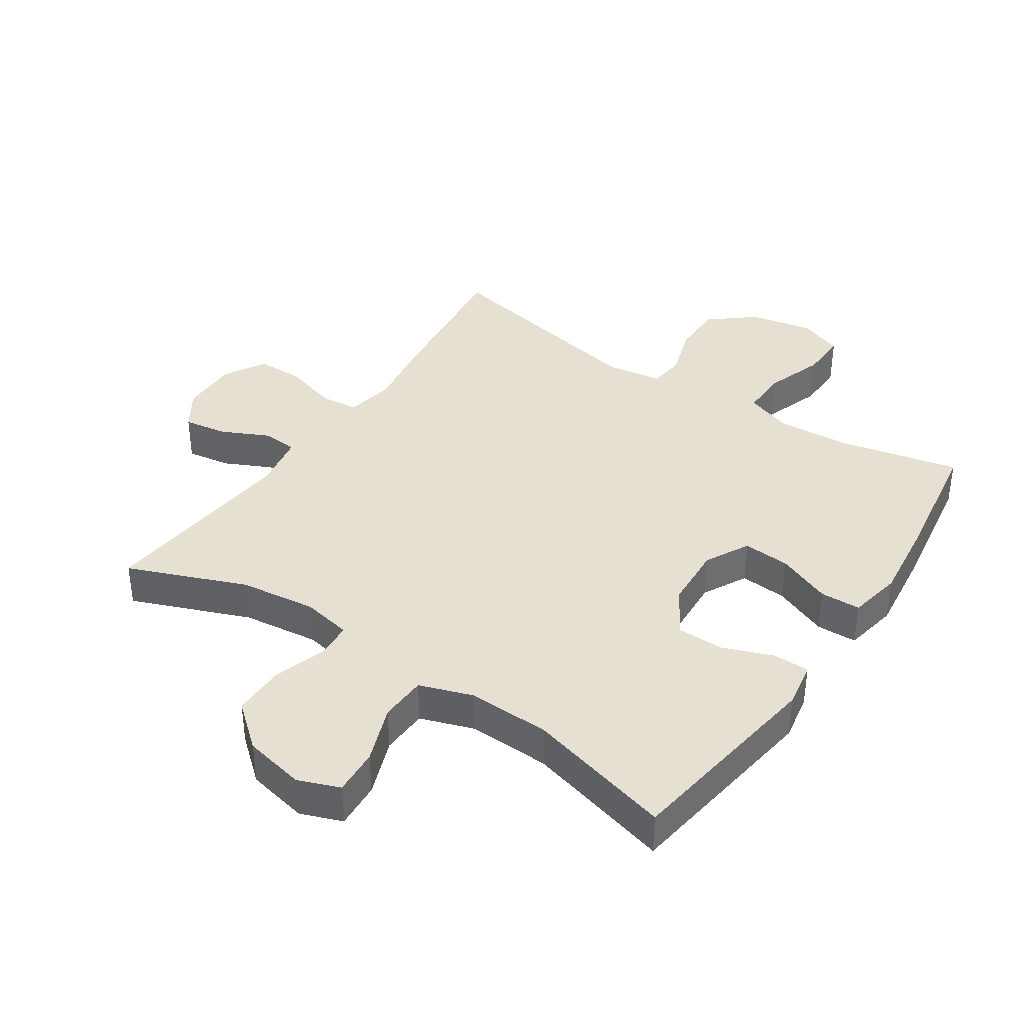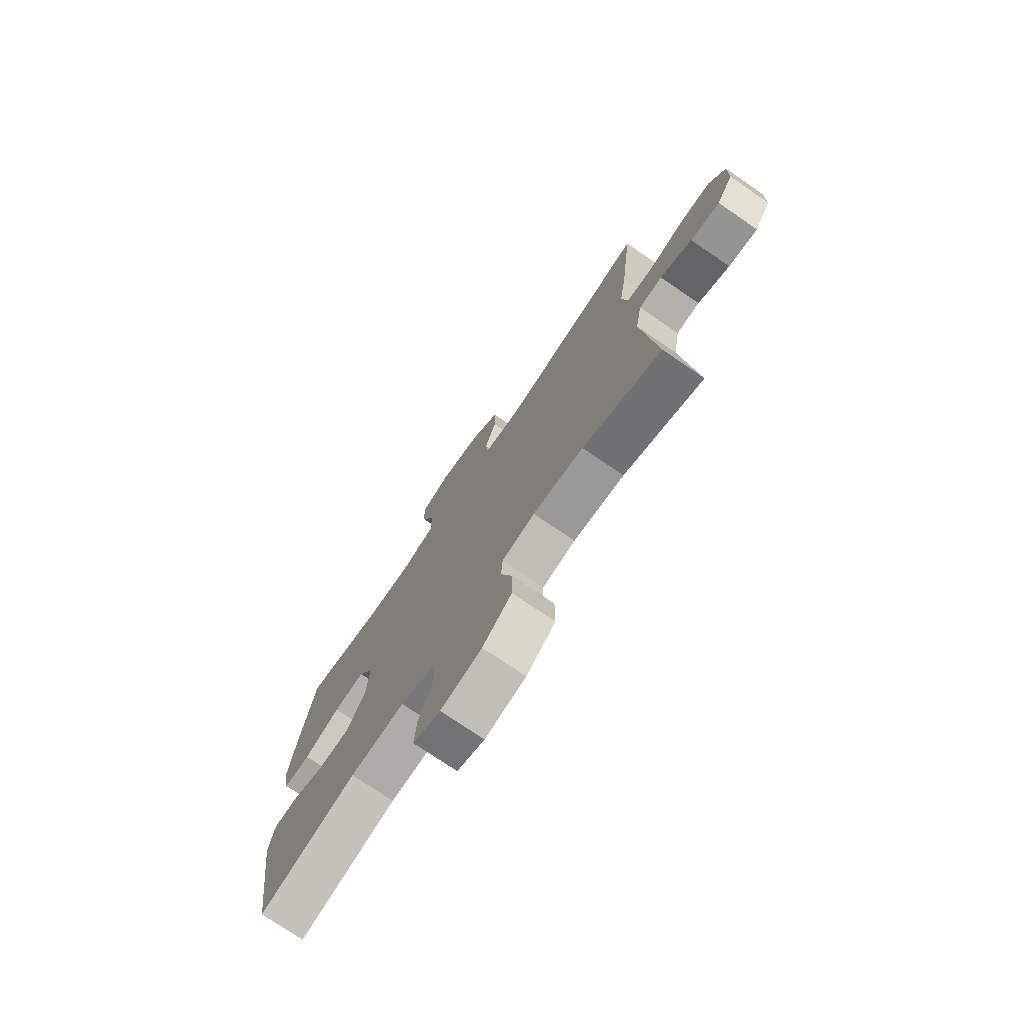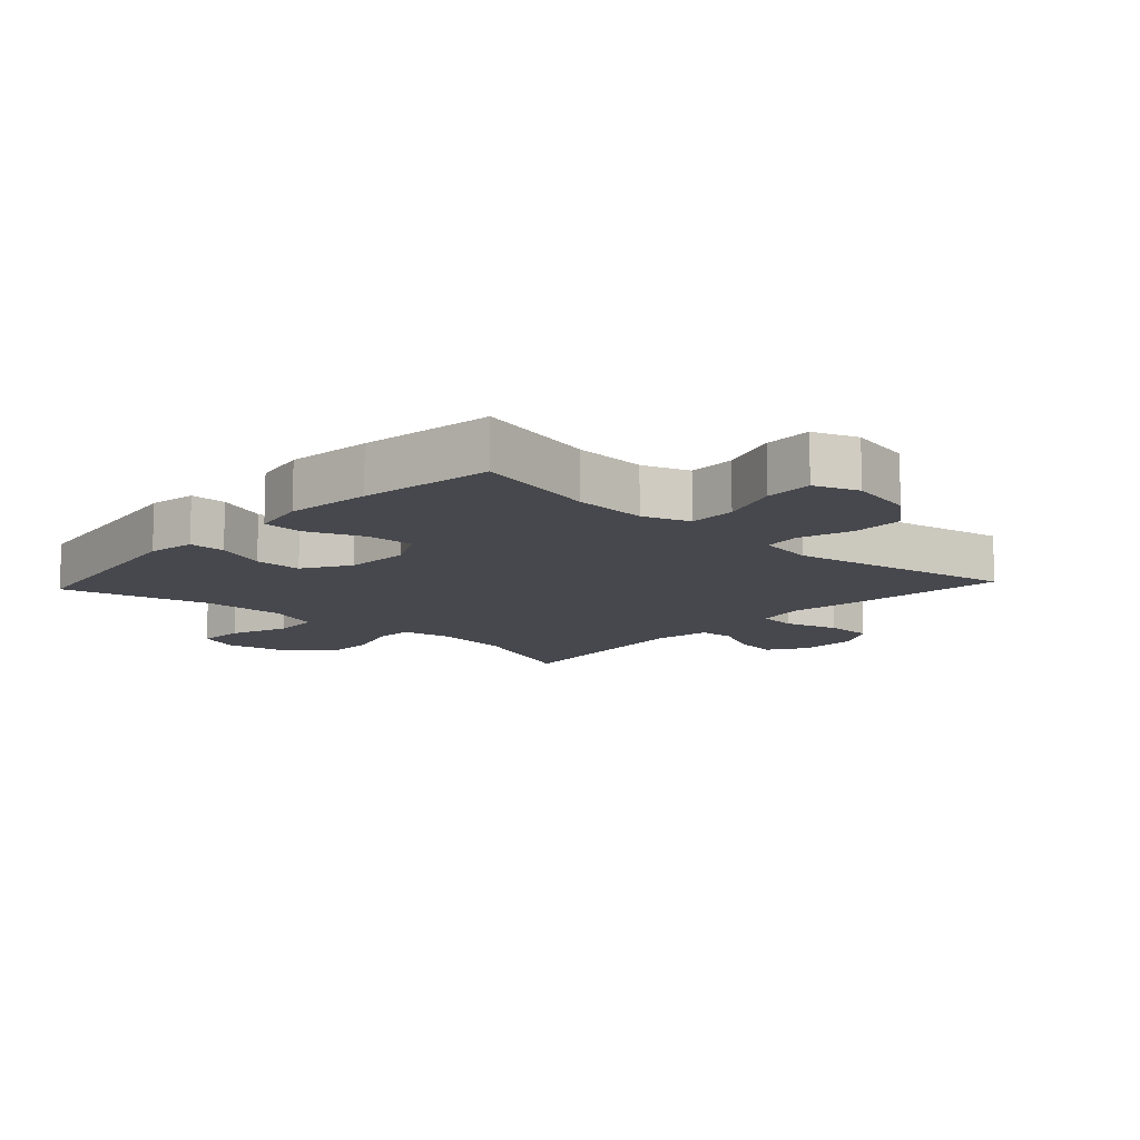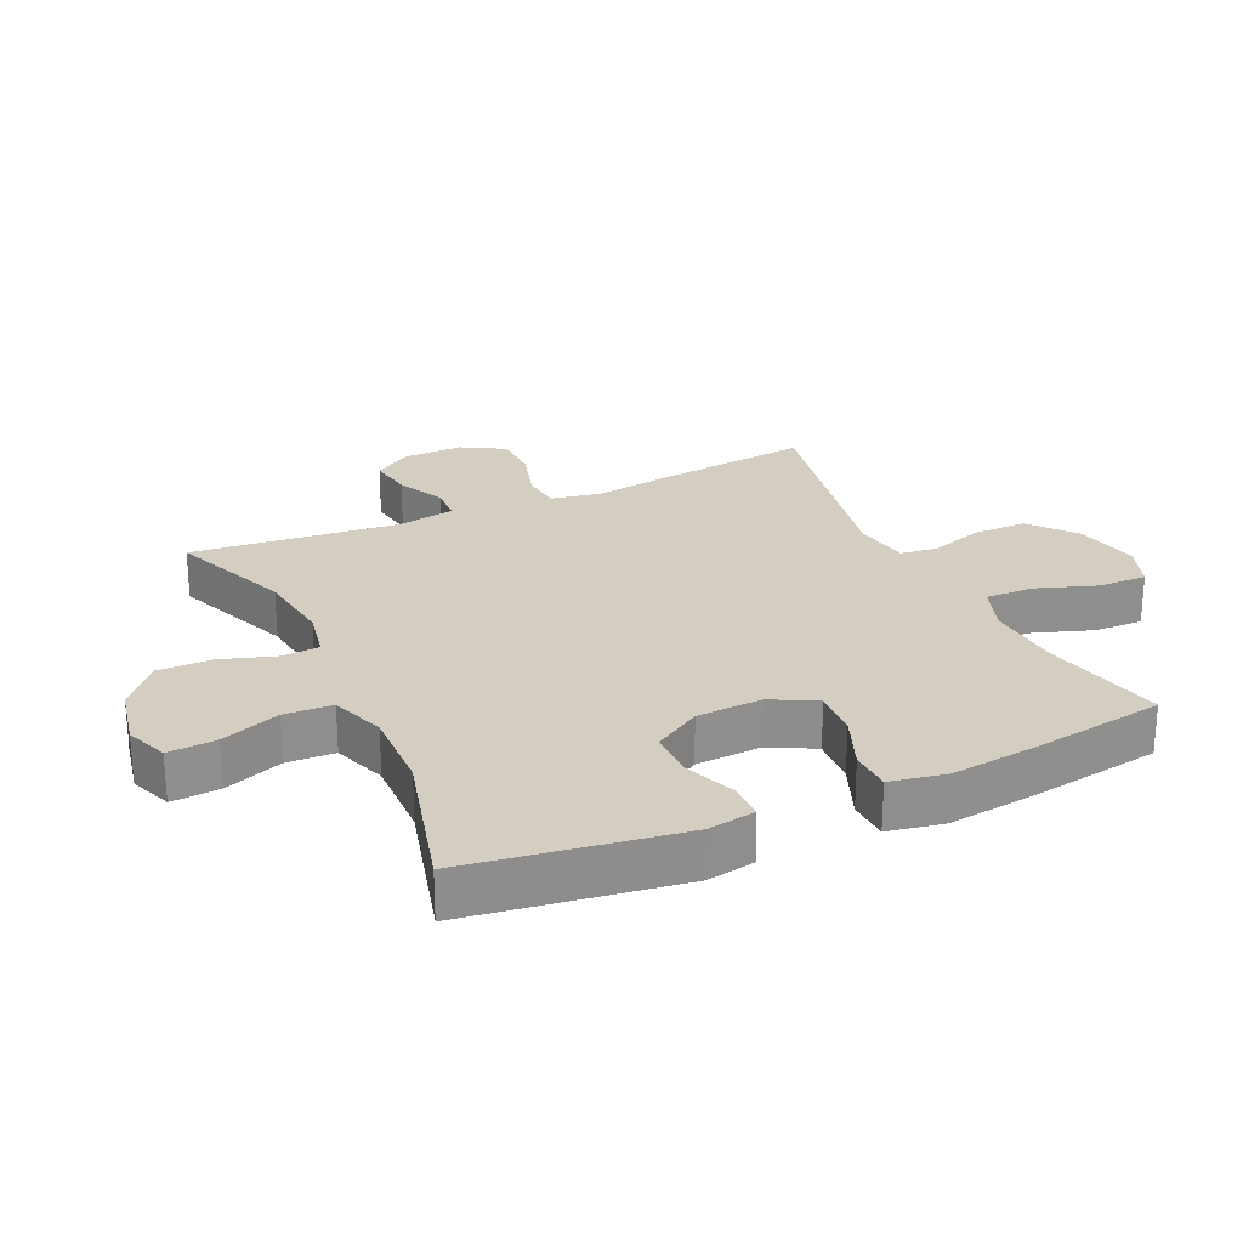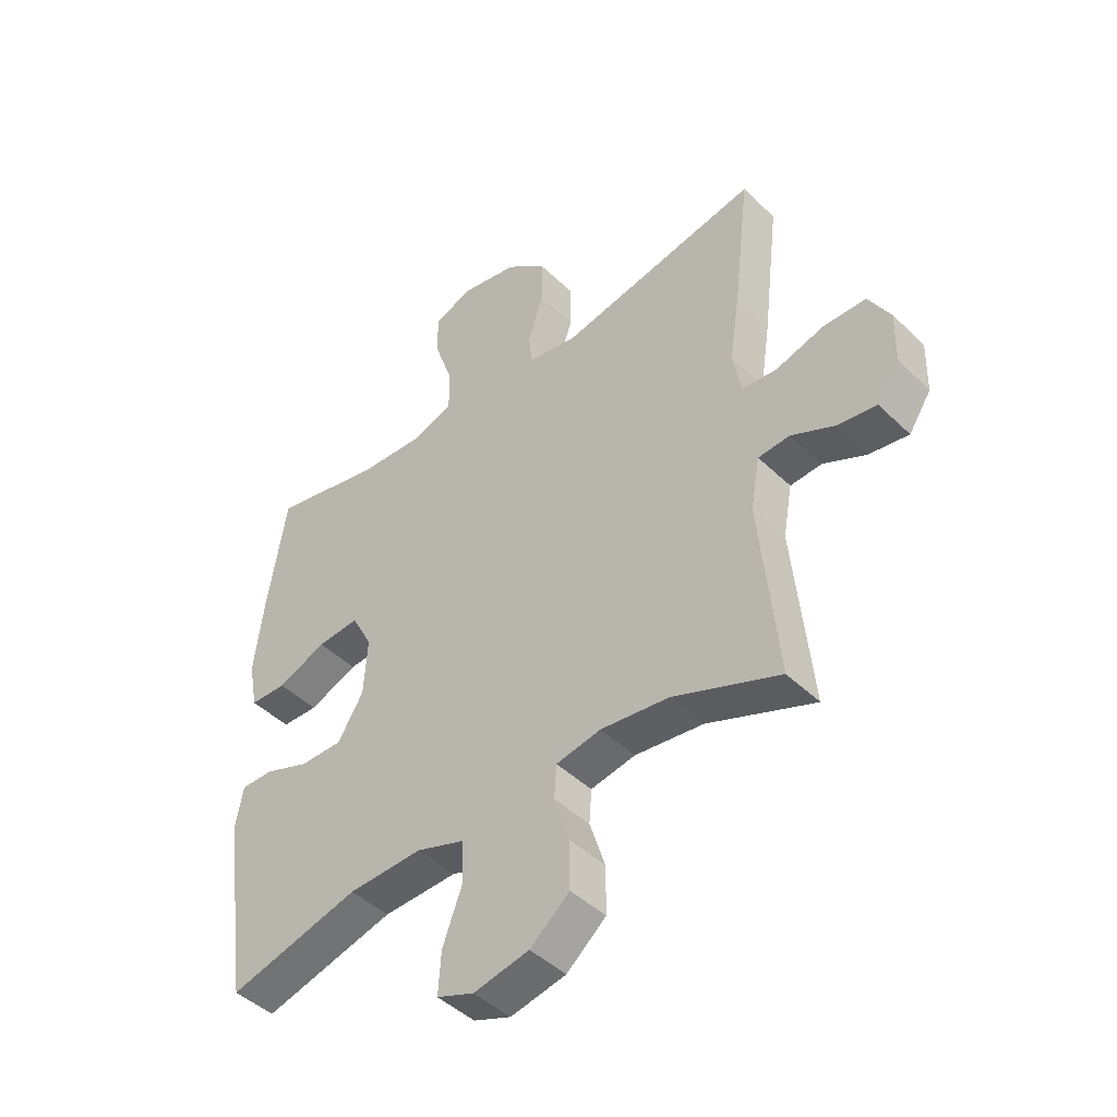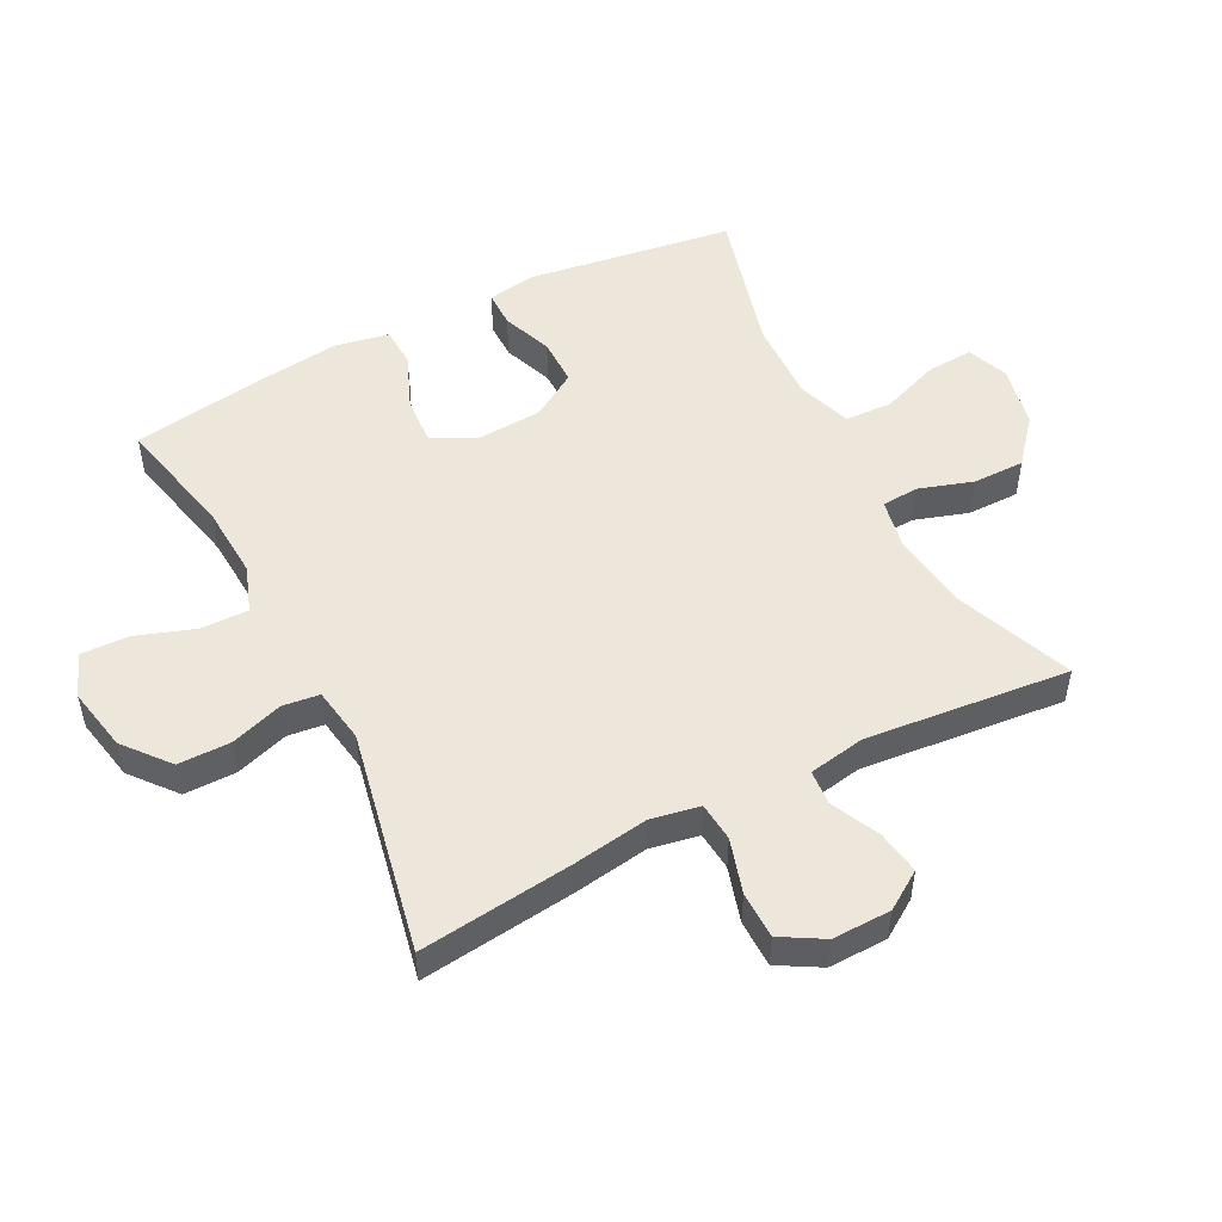
<metadata>
{"format":"obj","ext":"obj","renderer":"f3d","projection":"perspective","resolution":1024,"background":"white","views":[{"elev":38.3,"azim":-146.1,"up":"+Y"},{"elev":-75.3,"azim":55.7,"up":"+Z"},{"elev":-11.8,"azim":-42.7,"up":"+Y"},{"elev":25.1,"azim":-114.7,"up":"+Y"},{"elev":-45.2,"azim":42.1,"up":"+Z"},{"elev":51.0,"azim":62.9,"up":"+Y"}]}
</metadata>
<code>
v 0.5 0.07 -0.5
v 0.314 0.07 -0.426
v 0.194 0.07 -0.411
v 0.116 0.07 -0.426
v 0.112 0.07 -0.484
v 0.139 0.07 -0.568
v 0.139 0.07 -0.65
v 0.07 0.07 -0.708
v -0.027 0.07 -0.728
v -0.092 0.07 -0.703
v -0.087 0.07 -0.629
v -0.053 0.07 -0.538
v -0.056 0.07 -0.464
v -0.14 0.07 -0.435
v -0.27 0.07 -0.439
v -0.5 0.07 -0.5
v -0.547 0.07 -0.174
v -0.534 0.07 -0.1
v -0.477 0.07 -0.1
v -0.398 0.07 -0.13
v -0.324 0.07 -0.13
v -0.279 0.07 -0.057
v -0.273 0.07 0.044
v -0.309 0.07 0.113
v -0.383 0.07 0.108
v -0.469 0.07 0.073
v -0.533 0.07 0.075
v -0.549 0.07 0.16
v -0.533 0.07 0.292
v -0.5 0.07 0.5
v -0.309 0.07 0.457
v -0.194 0.07 0.45
v -0.121 0.07 0.476
v -0.122 0.07 0.55
v -0.154 0.07 0.643
v -0.156 0.07 0.718
v -0.087 0.07 0.744
v 0.013 0.07 0.724
v 0.083 0.07 0.666
v 0.083 0.07 0.584
v 0.056 0.07 0.501
v 0.063 0.07 0.444
v 0.15 0.07 0.43
v 0.5 0.07 0.5
v 0.471 0.07 0.258
v 0.453 0.07 0.141
v 0.467 0.07 0.064
v 0.528 0.07 0.058
v 0.613 0.07 0.083
v 0.687 0.07 0.082
v 0.725 0.07 0.016
v 0.723 0.07 -0.076
v 0.684 0.07 -0.135
v 0.615 0.07 -0.124
v 0.54 0.07 -0.088
v 0.485 0.07 -0.092
v 0.469 0.07 -0.181
v 0.5 0 -0.5
v 0.314 0 -0.426
v 0.194 0 -0.411
v 0.116 0 -0.426
v 0.112 0 -0.484
v 0.139 0 -0.568
v 0.139 0 -0.65
v 0.07 0 -0.708
v -0.027 0 -0.728
v -0.092 0 -0.703
v -0.087 0 -0.629
v -0.053 0 -0.538
v -0.056 0 -0.464
v -0.14 0 -0.435
v -0.27 0 -0.439
v -0.5 0 -0.5
v -0.547 0 -0.174
v -0.534 0 -0.1
v -0.477 0 -0.1
v -0.398 0 -0.13
v -0.324 0 -0.13
v -0.279 0 -0.057
v -0.273 0 0.044
v -0.309 0 0.113
v -0.383 0 0.108
v -0.469 0 0.073
v -0.533 0 0.075
v -0.549 0 0.16
v -0.533 0 0.292
v -0.5 0 0.5
v -0.309 0 0.457
v -0.194 0 0.45
v -0.121 0 0.476
v -0.122 0 0.55
v -0.154 0 0.643
v -0.156 0 0.718
v -0.087 0 0.744
v 0.013 0 0.724
v 0.083 0 0.666
v 0.083 0 0.584
v 0.056 0 0.501
v 0.063 0 0.444
v 0.15 0 0.43
v 0.5 0 0.5
v 0.471 0 0.258
v 0.453 0 0.141
v 0.467 0 0.064
v 0.528 0 0.058
v 0.613 0 0.083
v 0.687 0 0.082
v 0.725 0 0.016
v 0.723 0 -0.076
v 0.684 0 -0.135
v 0.615 0 -0.124
v 0.54 0 -0.088
v 0.485 0 -0.092
v 0.469 0 -0.181
f 53 54 55
f 52 53 55
f 51 52 55
f 50 51 55
f 49 50 55
f 48 49 55
f 47 48 55 56
f 46 47 56 57
f 43 44 45 46
f 42 43 46 57
f 39 40 41
f 38 39 41
f 37 38 41
f 36 37 41
f 35 36 41
f 34 35 41
f 33 34 41 42
f 57 1 2
f 42 57 2
f 33 42 2
f 32 33 2
f 29 30 31
f 28 29 31
f 27 28 31
f 26 27 31
f 25 26 31
f 24 25 31 32
f 18 19 20
f 17 18 20
f 16 17 20
f 15 16 20
f 14 15 20 21
f 13 14 21 22
f 10 11 12
f 9 10 12
f 8 9 12
f 7 8 12
f 6 7 12
f 5 6 12
f 4 5 12 13
f 32 2 3
f 24 32 3
f 23 24 3
f 4 13 22 23
f 3 4 23
f 112 111 110
f 112 110 109
f 112 109 108
f 112 108 107
f 112 107 106
f 112 106 105
f 113 112 105 104
f 114 113 104 103
f 103 102 101 100
f 114 103 100 99
f 98 97 96
f 98 96 95
f 98 95 94
f 98 94 93
f 98 93 92
f 98 92 91
f 99 98 91 90
f 59 58 114
f 59 114 99
f 59 99 90
f 59 90 89
f 88 87 86
f 88 86 85
f 88 85 84
f 88 84 83
f 88 83 82
f 89 88 82 81
f 77 76 75
f 77 75 74
f 77 74 73
f 77 73 72
f 78 77 72 71
f 79 78 71 70
f 69 68 67
f 69 67 66
f 69 66 65
f 69 65 64
f 69 64 63
f 69 63 62
f 70 69 62 61
f 60 59 89
f 60 89 81
f 60 81 80
f 80 79 70 61
f 80 61 60
f 1 58 59 2
f 2 59 60 3
f 3 60 61 4
f 4 61 62 5
f 5 62 63 6
f 6 63 64 7
f 7 64 65 8
f 8 65 66 9
f 9 66 67 10
f 10 67 68 11
f 11 68 69 12
f 12 69 70 13
f 13 70 71 14
f 14 71 72 15
f 15 72 73 16
f 16 73 74 17
f 17 74 75 18
f 18 75 76 19
f 19 76 77 20
f 20 77 78 21
f 21 78 79 22
f 22 79 80 23
f 23 80 81 24
f 24 81 82 25
f 25 82 83 26
f 26 83 84 27
f 27 84 85 28
f 28 85 86 29
f 29 86 87 30
f 30 87 88 31
f 31 88 89 32
f 32 89 90 33
f 33 90 91 34
f 34 91 92 35
f 35 92 93 36
f 36 93 94 37
f 37 94 95 38
f 38 95 96 39
f 39 96 97 40
f 40 97 98 41
f 41 98 99 42
f 42 99 100 43
f 43 100 101 44
f 44 101 102 45
f 45 102 103 46
f 46 103 104 47
f 47 104 105 48
f 48 105 106 49
f 49 106 107 50
f 50 107 108 51
f 51 108 109 52
f 52 109 110 53
f 53 110 111 54
f 54 111 112 55
f 55 112 113 56
f 56 113 114 57
f 57 114 58 1

</code>
